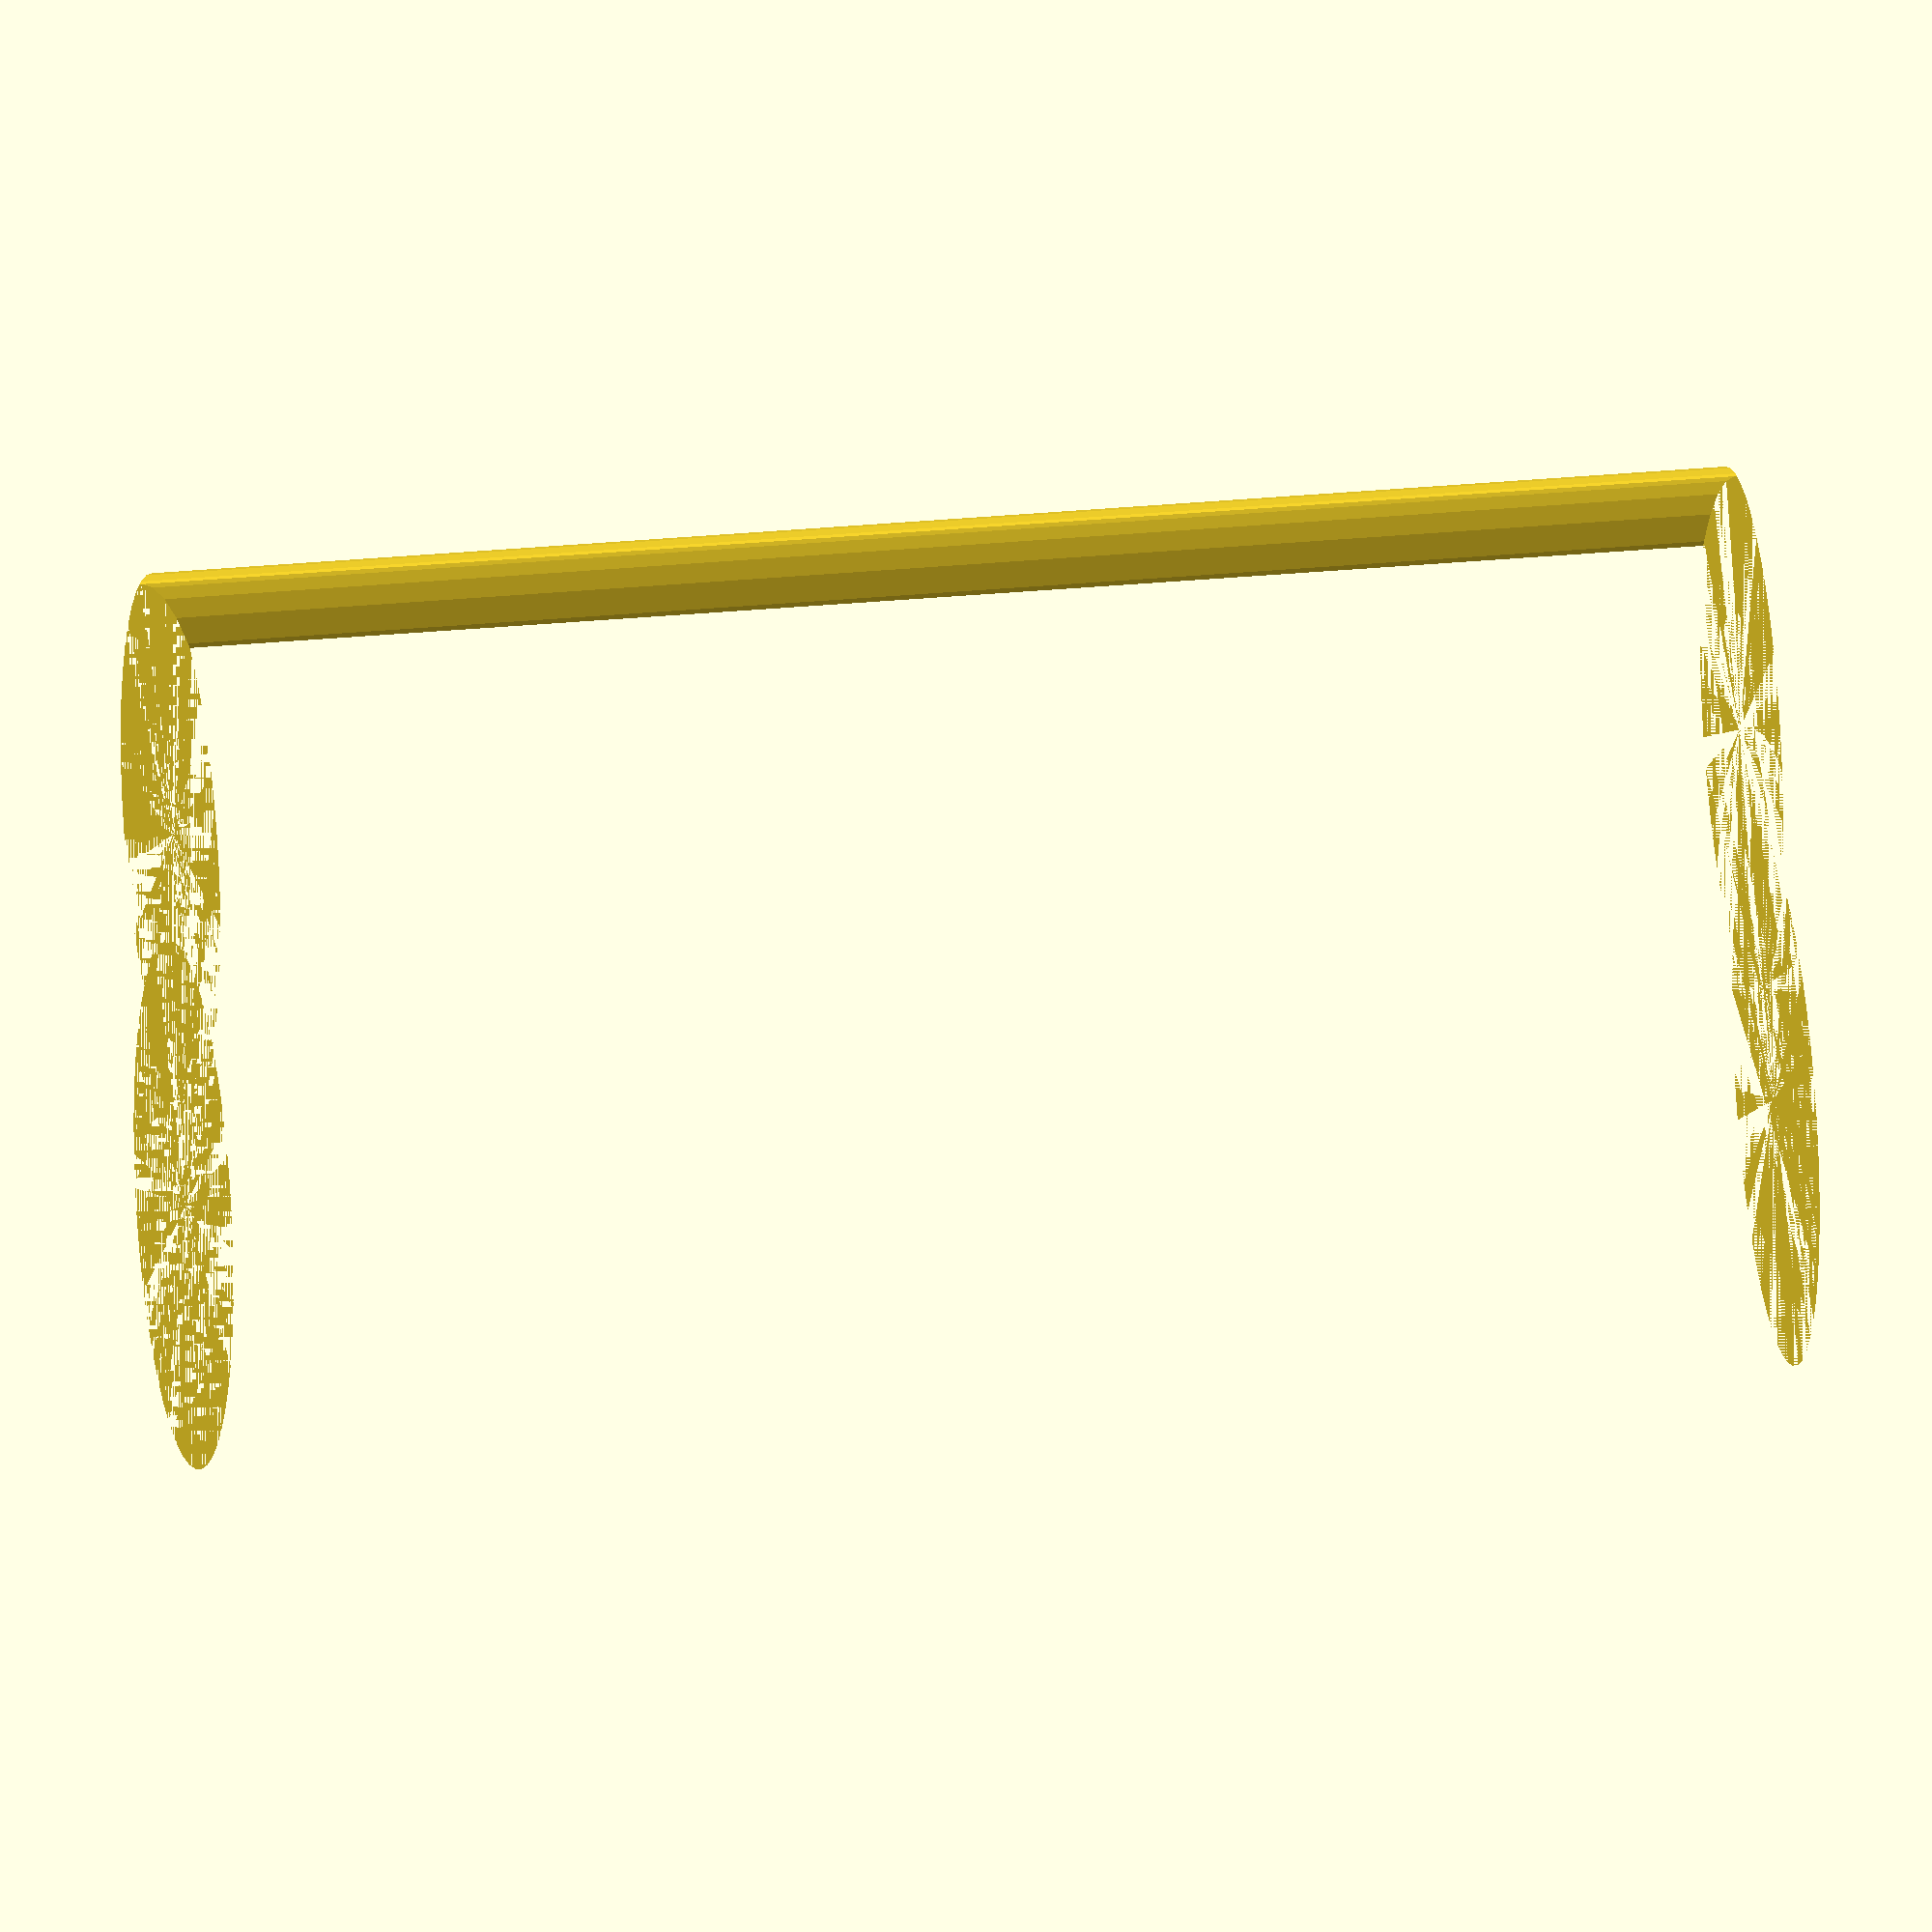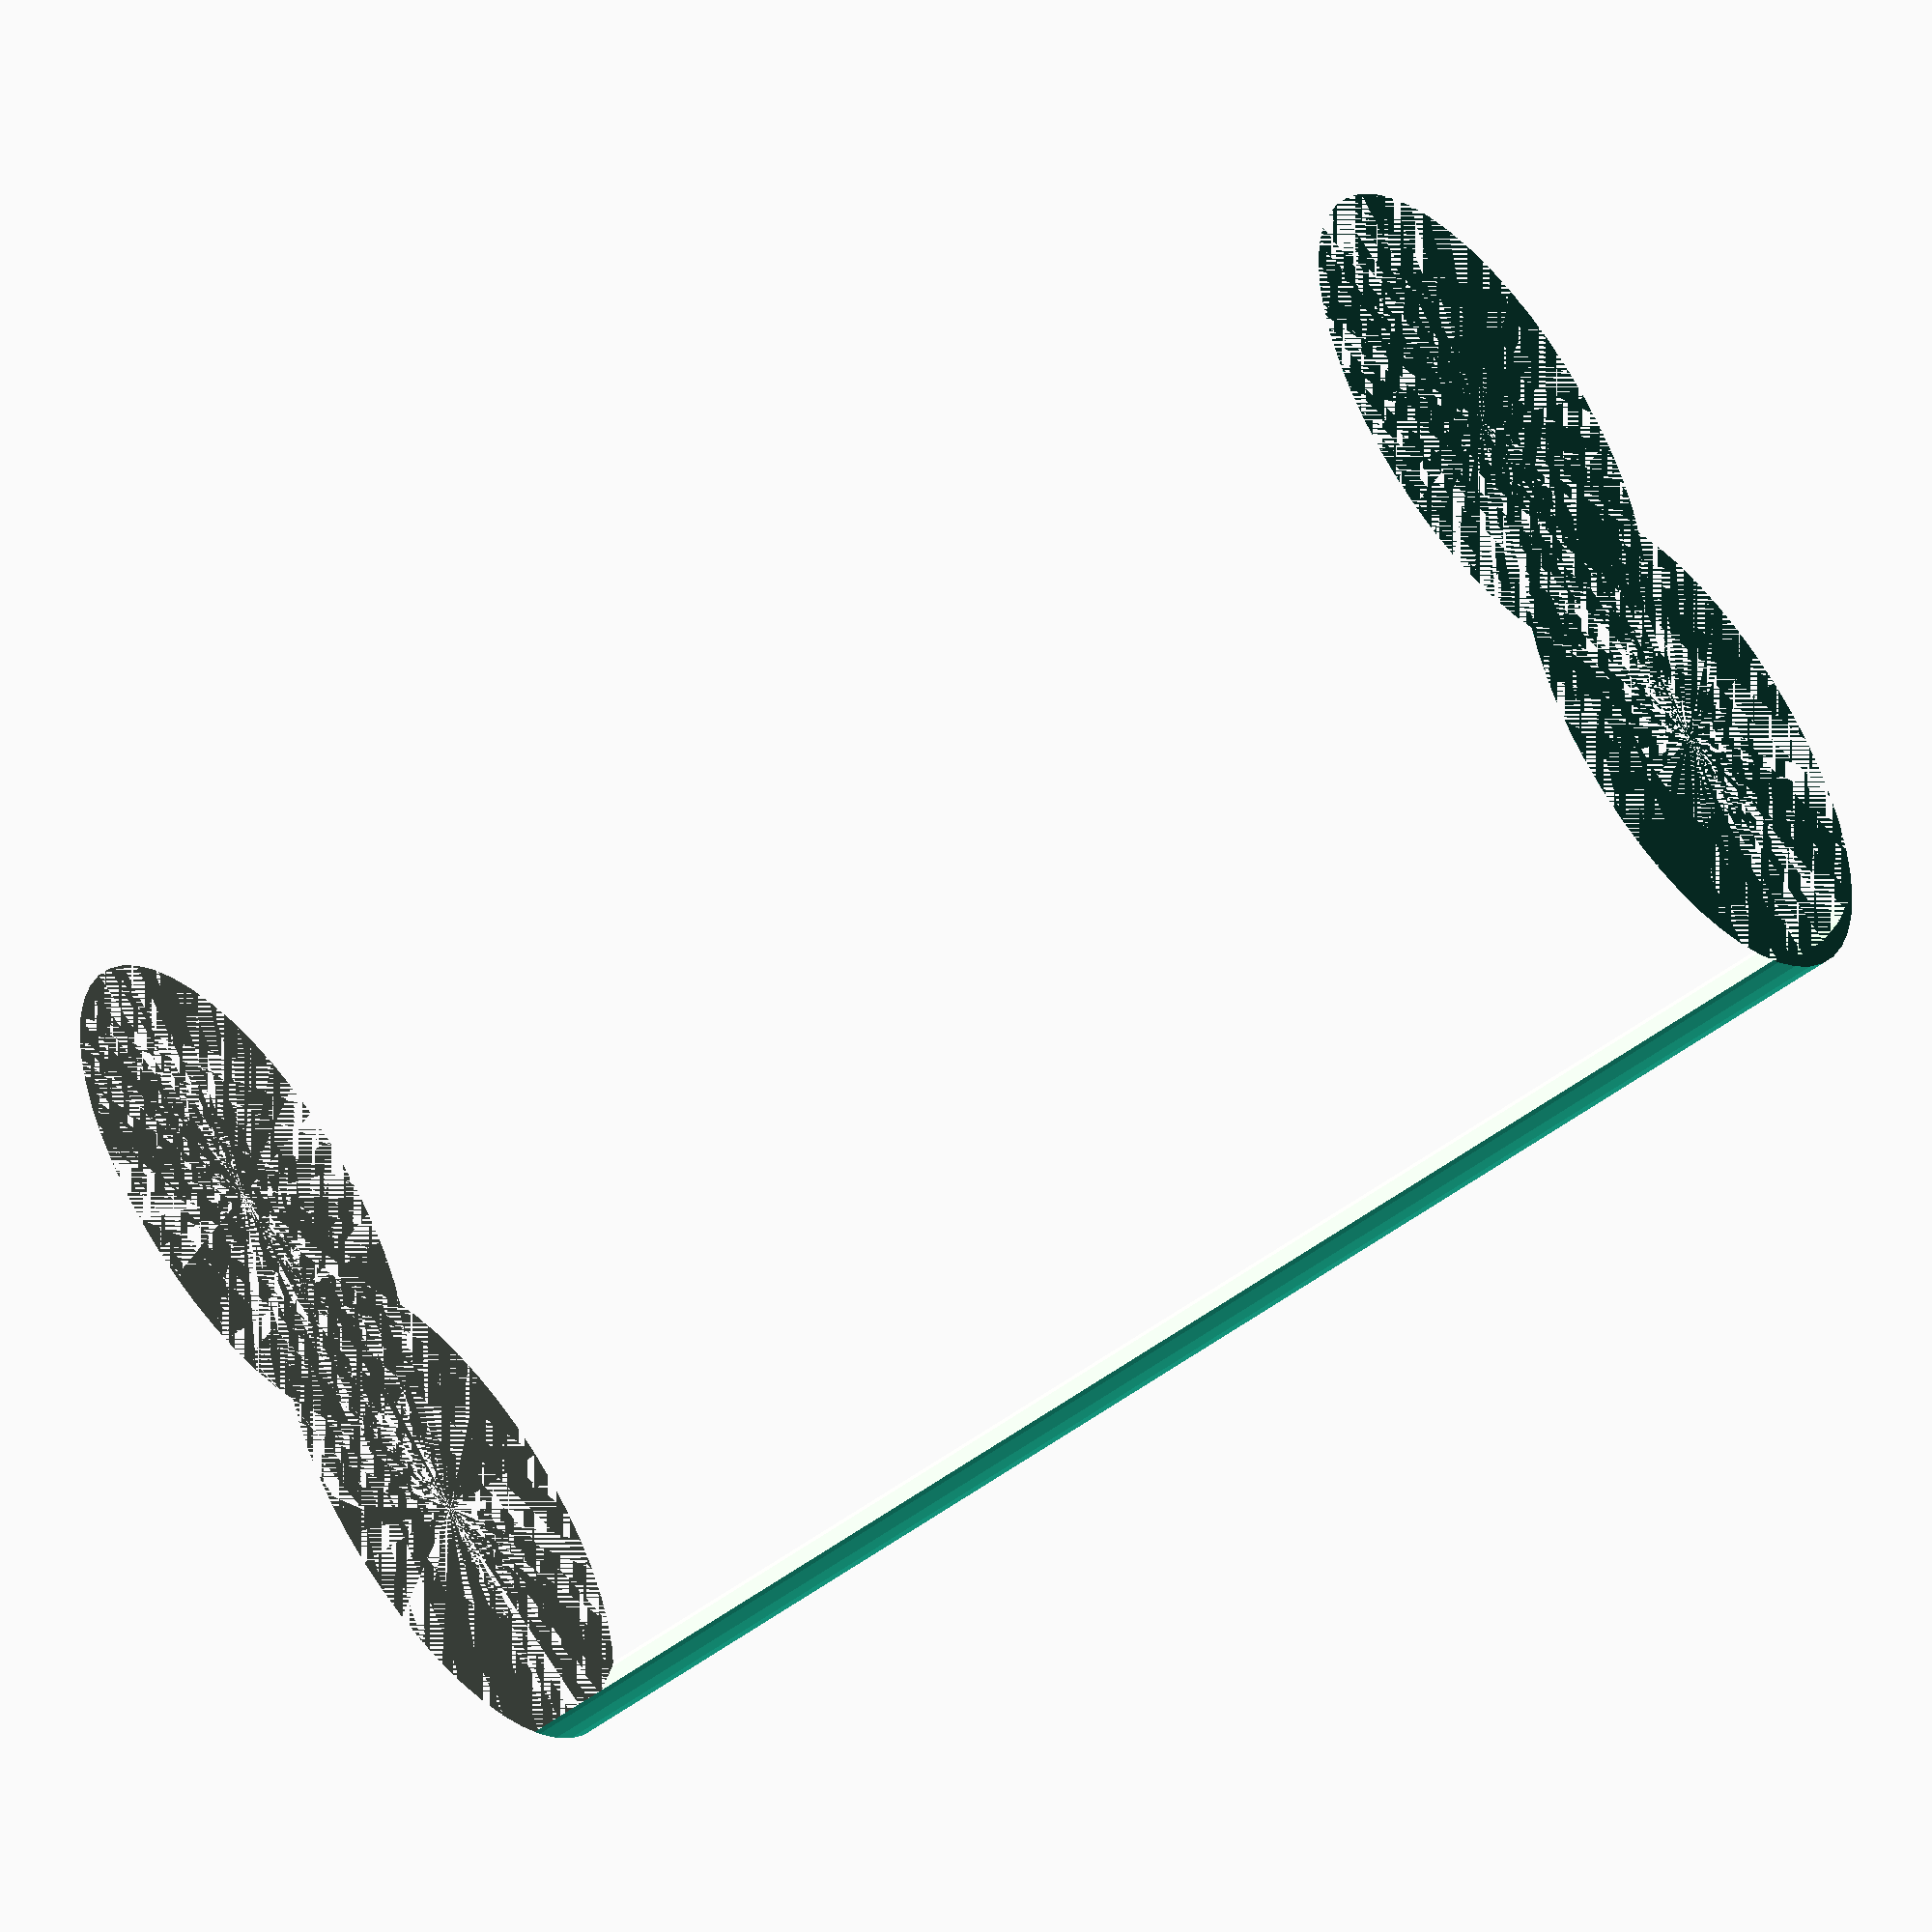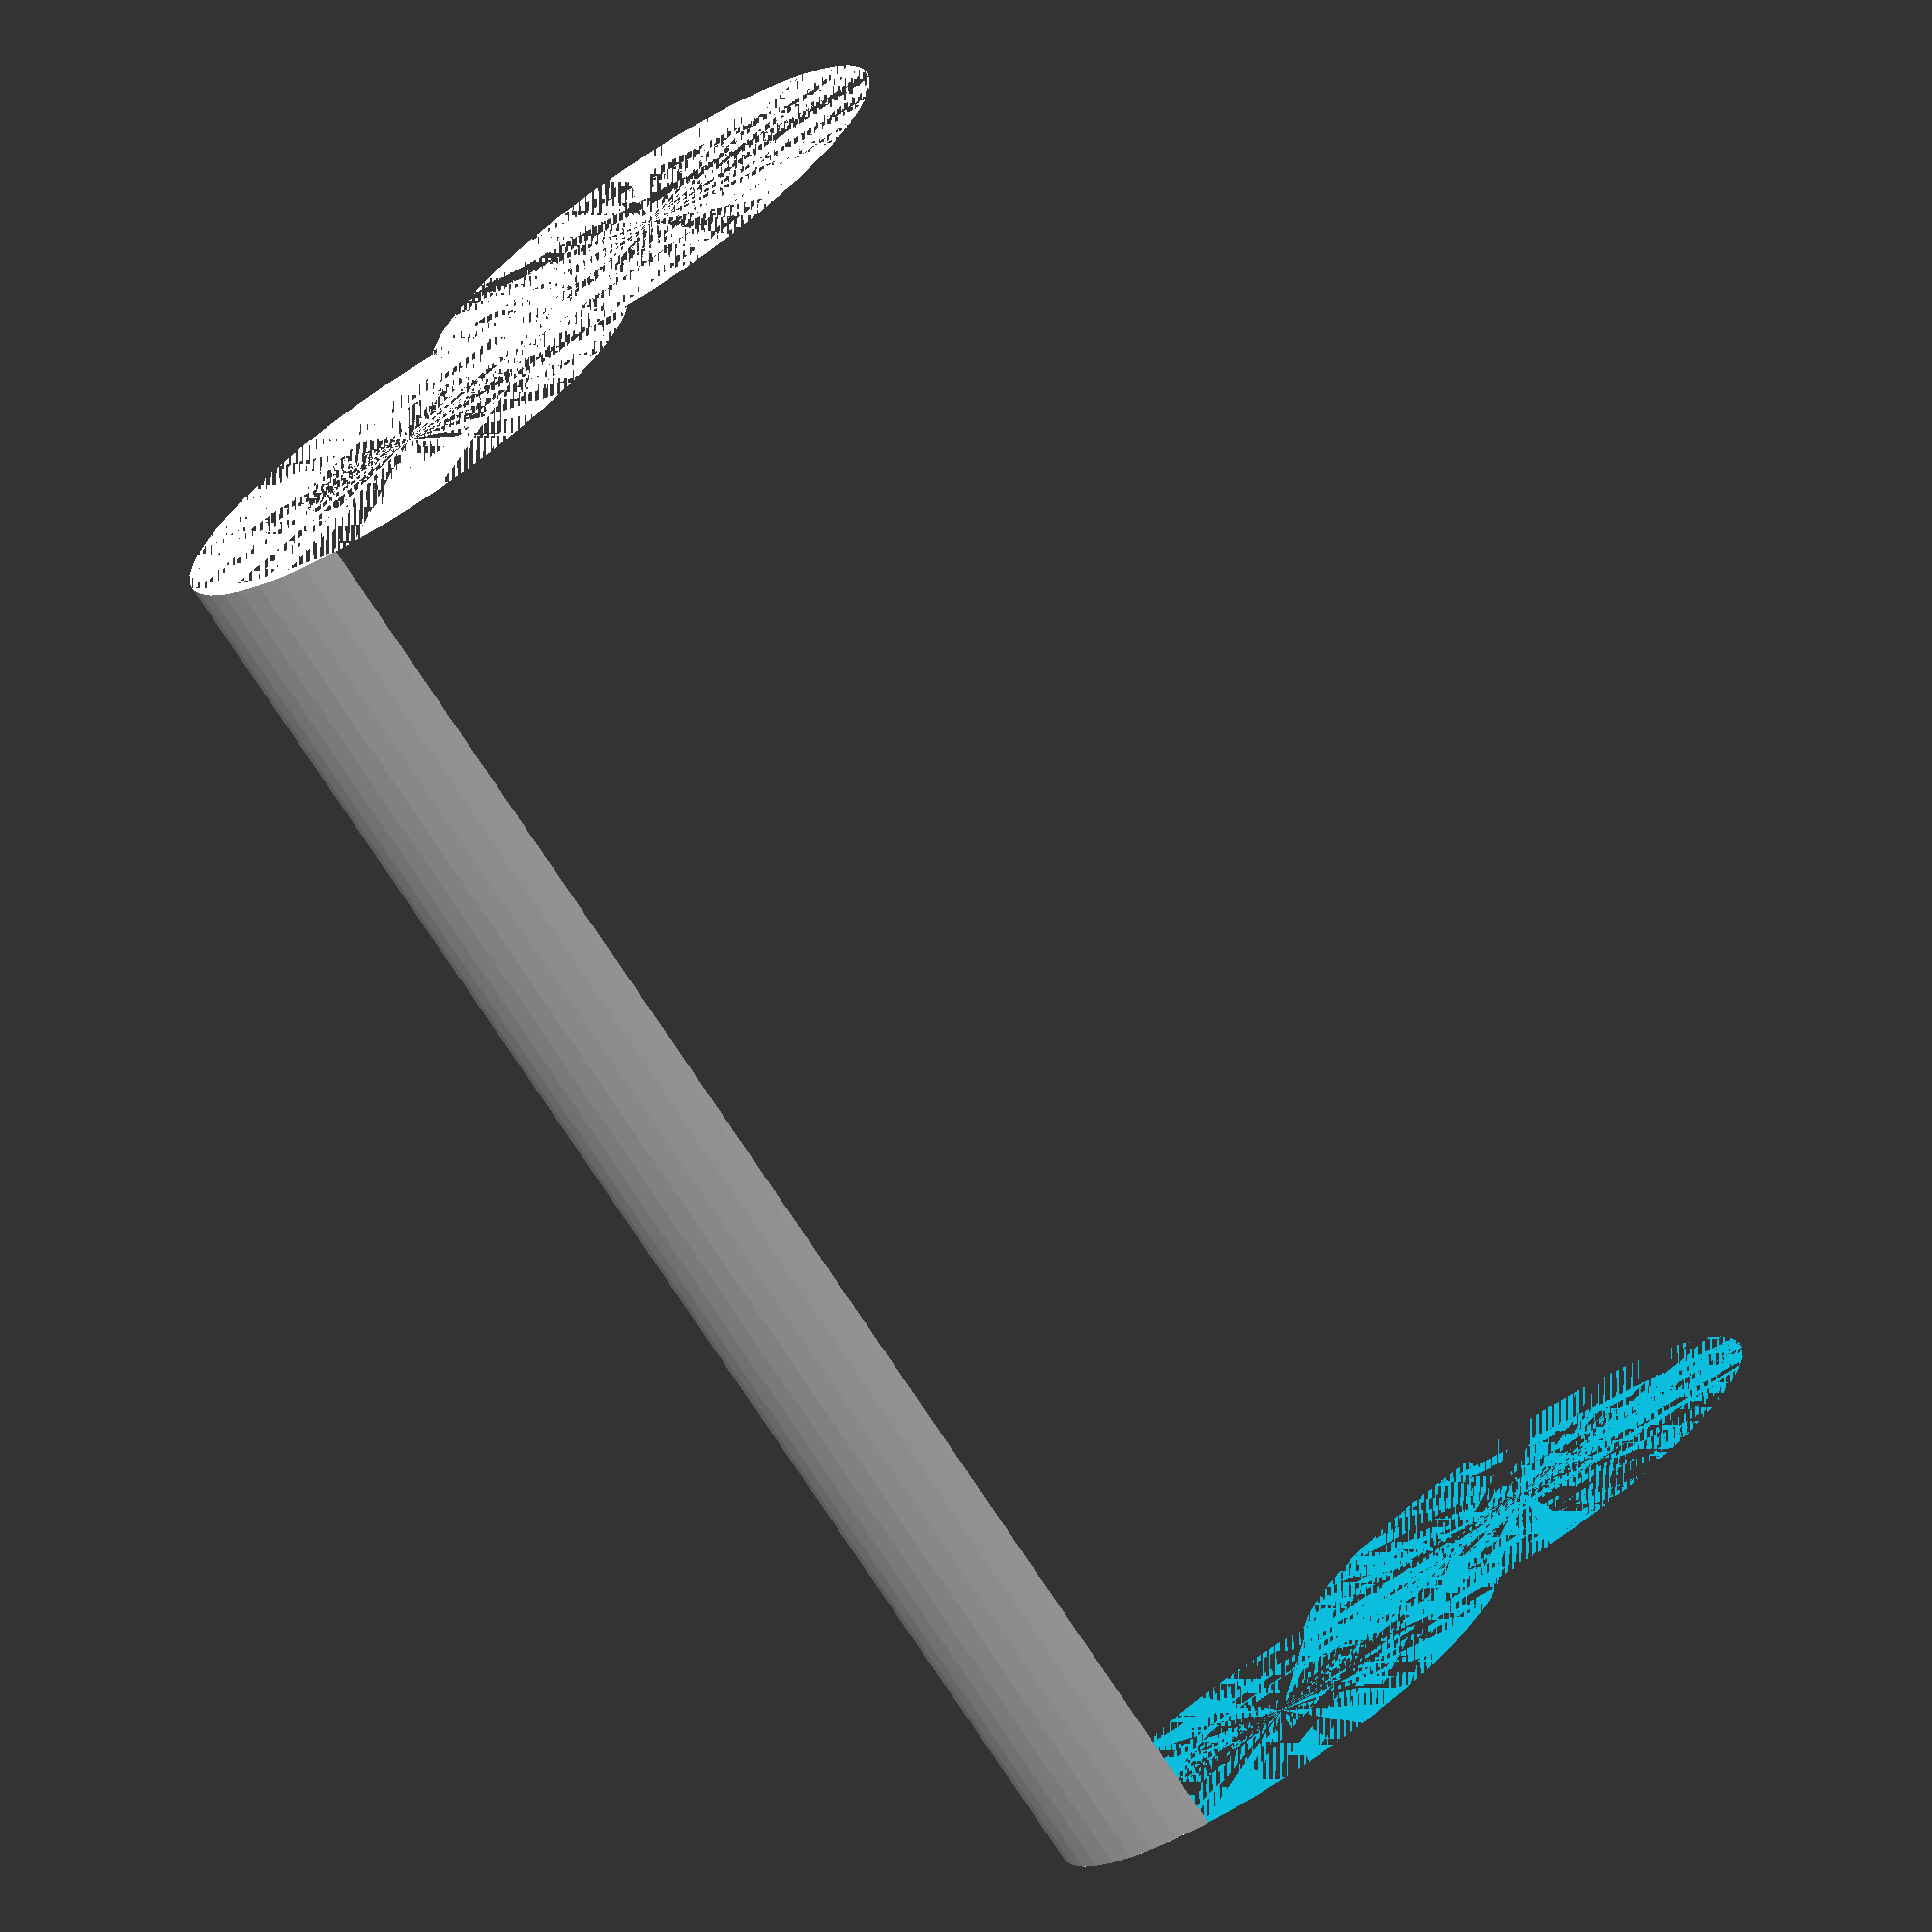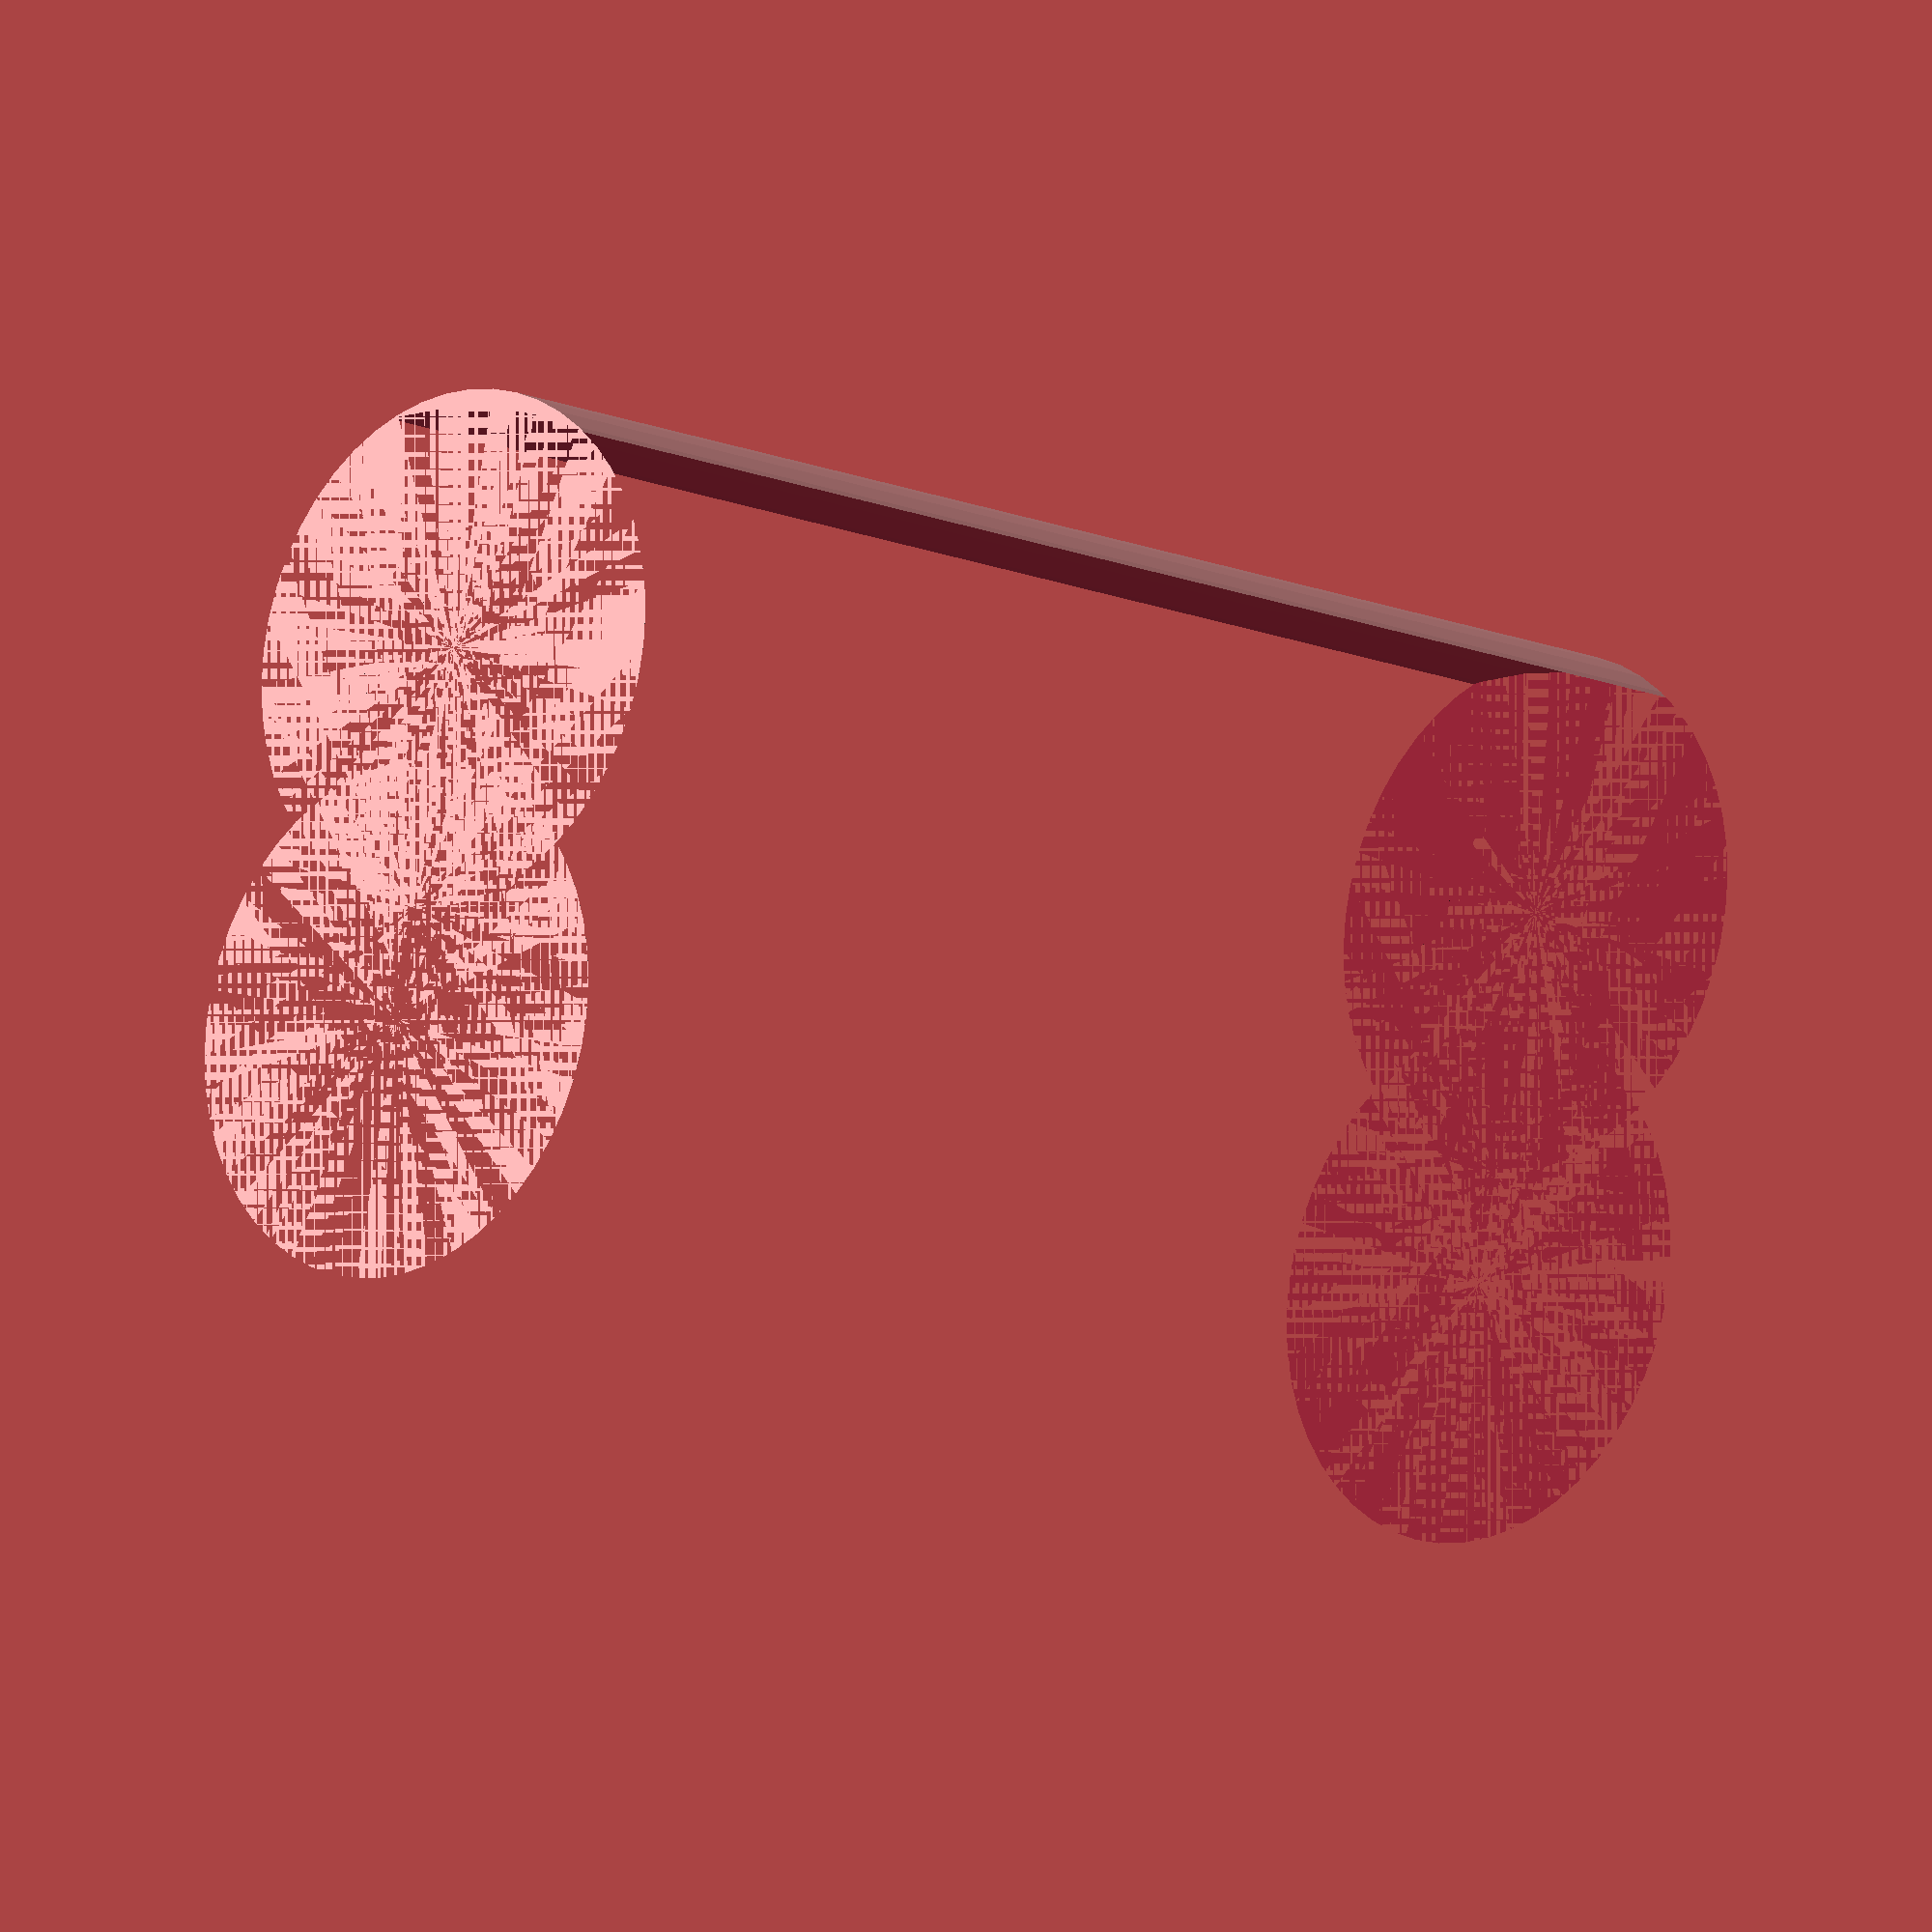
<openscad>
$fn = 50;


difference() {
	union() {
		cylinder(h = 42, r = 7.0000000000);
		translate(v = [-10.0000000000, 0, 0]) {
			cylinder(h = 42, r = 7.0000000000);
		}
	}
	union() {
		cylinder(h = 42, r = 3.2500000000);
		cylinder(h = 42, r = 1.8000000000);
		cylinder(h = 42, r = 1.8000000000);
		cylinder(h = 42, r = 1.8000000000);
		translate(v = [-14.5000000000, 0, 0]) {
			hull() {
				translate(v = [-3.7500000000, 0.0000000000, 0]) {
					cylinder(h = 42, r = 10.5000000000);
				}
				translate(v = [3.7500000000, 0.0000000000, 0]) {
					cylinder(h = 42, r = 10.5000000000);
				}
				translate(v = [-3.7500000000, -0.0000000000, 0]) {
					cylinder(h = 42, r = 10.5000000000);
				}
				translate(v = [3.7500000000, -0.0000000000, 0]) {
					cylinder(h = 42, r = 10.5000000000);
				}
			}
		}
		translate(v = [-7.0000000000, 0, 0.0000000000]) {
			cylinder(h = 42, r = 13.5000000000);
		}
	}
}
</openscad>
<views>
elev=76.7 azim=336.9 roll=93.9 proj=p view=solid
elev=51.8 azim=27.9 roll=308.4 proj=o view=solid
elev=254.7 azim=219.7 roll=326.5 proj=o view=solid
elev=13.3 azim=282.0 roll=43.2 proj=o view=solid
</views>
